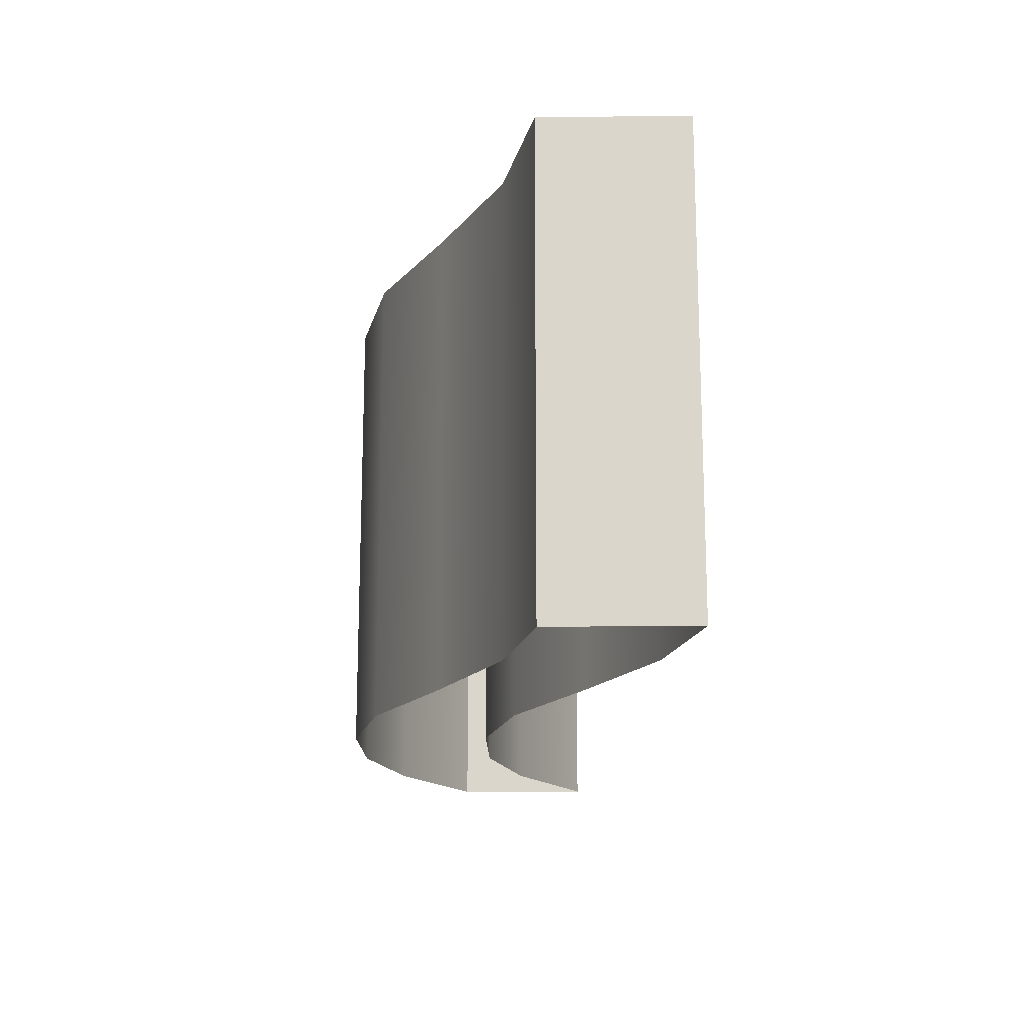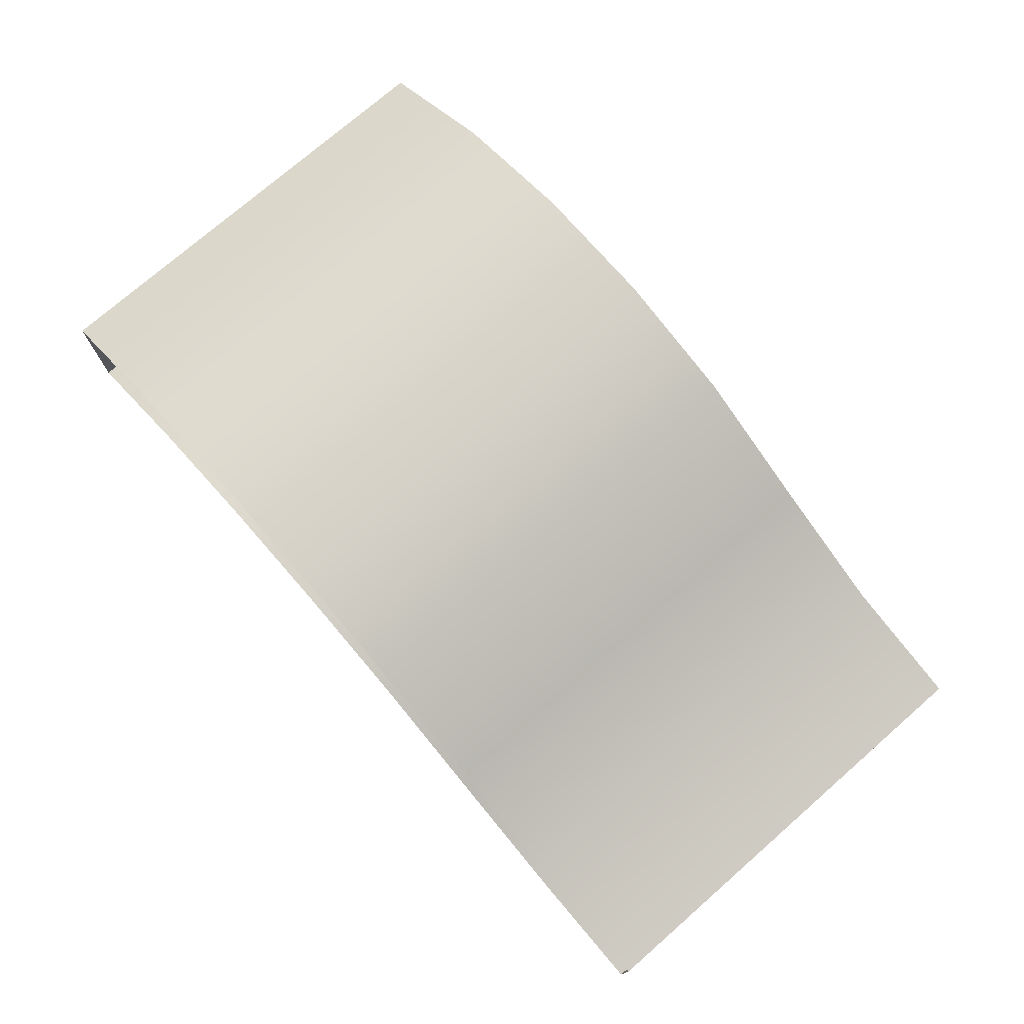
<metadata>
{"format":"obj","ext":"obj","renderer":"f3d","projection":"perspective","resolution":1024,"background":"white","views":[{"elev":-16.6,"azim":91.2,"up":"+Y"},{"elev":74.9,"azim":48.9,"up":"+Z"}]}
</metadata>
<code>
v 6.637 47.73 13.78
v -6.781 47.73 3.707
v 7.073 47.73 0.2121
v -6.929 47.73 17.2
v -20.64 47.73 3.707
v -20.49 47.73 17.2
v -34.49 47.73 0.2121
v -34.06 47.73 13.78
v -47.39 47.73 -6.731
v -47.39 47.73 6.602
v 47.39 47.73 -3.58
v 34.48 47.73 -13.93
v 47.39 47.73 -17.04
v 34.07 47.73 -0.3669
v 20.84 47.73 -7.2
v 20.29 47.73 6.428
v 7.073 47.73 0.2121
v 6.637 47.73 13.78
v -47.99 48.56 6.959
v -34.28 24.28 14.34
v -47.99 24.28 6.959
v -34.28 48.56 14.34
v -20.57 24.28 17.8
v -20.57 48.56 17.8
v -6.855 24.28 17.8
v -6.855 48.56 17.8
v 47.99 48.56 -17.8
v 34.28 24.28 -14.49
v 47.99 24.28 -17.8
v 34.28 48.56 -14.49
v 20.57 24.28 -7.73
v 20.57 48.56 -7.73
v 6.855 24.28 -0.3484
v 6.855 48.56 -0.3484
v -47.99 48.56 6.959
v -34.06 48.56 13.78
v -34.28 48.56 14.34
v -47.39 48.56 6.602
v -20.49 48.56 17.2
v -20.57 48.56 17.8
v -6.929 48.56 17.2
v -6.855 48.56 17.8
v 6.637 48.56 13.78
v 6.855 48.56 14.34
v -47.99 48.56 -7.73
v -47.39 48.56 -6.731
v -34.28 48.56 -0.3484
v -34.49 48.56 0.2121
v -20.57 48.56 3.11
v -20.64 48.56 3.707
v -6.855 48.56 3.11
v -6.781 48.56 3.707
v 6.855 48.56 -0.3484
v 7.073 48.56 0.2121
v 6.855 48.56 14.34
v 20.29 48.56 6.428
v 20.57 48.56 6.959
v 6.637 48.56 13.78
v 34.07 48.56 -0.3669
v 34.28 48.56 0.1977
v 47.39 48.56 -3.58
v 47.99 48.56 -3.11
v 47.39 48.56 -17.04
v 47.99 48.56 -17.8
v 34.48 48.56 -13.93
v 34.28 48.56 -14.49
v 20.84 48.56 -7.2
v 20.57 48.56 -7.73
v 7.073 48.56 0.2121
v 6.855 48.56 -0.3484
v -47.39 48.56 6.602
v -34.06 47.73 13.78
v -34.06 48.56 13.78
v -47.39 47.73 6.602
v -34.06 48.56 13.78
v -20.49 47.73 17.2
v -20.49 48.56 17.2
v -34.06 47.73 13.78
v -20.49 48.56 17.2
v -6.929 47.73 17.2
v -6.929 48.56 17.2
v -20.49 47.73 17.2
v -6.929 48.56 17.2
v 6.637 47.73 13.78
v 6.637 48.56 13.78
v -6.929 47.73 17.2
v 6.637 48.56 13.78
v 20.29 47.73 6.428
v 20.29 48.56 6.428
v 6.637 47.73 13.78
v 34.07 47.73 -0.3669
v 34.07 48.56 -0.3669
v 34.07 48.56 -0.3669
v 47.39 47.73 -3.58
v 47.39 48.56 -3.58
v 34.07 47.73 -0.3669
v 47.39 48.56 -3.58
v 47.39 47.73 -17.04
v 47.39 48.56 -17.04
v 47.39 47.73 -3.58
v 47.39 48.56 -17.04
v 34.48 47.73 -13.93
v 34.48 48.56 -13.93
v 47.39 47.73 -17.04
v 34.48 48.56 -13.93
v 20.84 47.73 -7.2
v 20.84 48.56 -7.2
v 34.48 47.73 -13.93
v 7.073 47.73 0.2121
v 7.073 48.56 0.2121
v 7.073 48.56 0.2121
v -6.781 47.73 3.707
v -6.781 48.56 3.707
v 7.073 47.73 0.2121
v -6.781 48.56 3.707
v -20.64 47.73 3.707
v -20.64 48.56 3.707
v -6.781 47.73 3.707
v -20.64 48.56 3.707
v -34.49 47.73 0.2121
v -34.49 48.56 0.2121
v -20.64 47.73 3.707
v -34.49 48.56 0.2121
v -47.39 47.73 -6.731
v -47.39 48.56 -6.731
v -34.49 47.73 0.2121
v -47.39 48.56 -6.731
v -47.39 47.73 6.602
v -47.39 48.56 6.602
v -47.39 47.73 -6.731
v 6.855 48.56 14.34
v -6.855 24.28 17.8
v -6.855 48.56 17.8
v 6.855 24.28 14.34
v 20.57 48.56 6.959
v 20.57 24.28 6.959
v 34.28 48.56 0.1977
v 34.28 24.28 0.1977
v 47.99 48.56 -17.8
v 47.99 24.28 -3.11
v 47.99 48.56 -3.11
v 47.99 24.28 -17.8
v -6.855 48.56 3.11
v 6.855 24.28 -0.3484
v 6.855 48.56 -0.3484
v -6.855 24.28 3.11
v -20.57 48.56 3.11
v -20.57 24.28 3.11
v -34.28 48.56 -0.3484
v -34.28 24.28 -0.3484
v -47.99 48.56 6.959
v -47.99 24.28 -7.73
v -47.99 48.56 -7.73
v -47.99 24.28 6.959
v 47.99 48.56 -3.11
v 34.28 24.28 0.1977
v 34.28 48.56 0.1977
v 47.99 24.28 -3.11
v -47.99 2.064 6.959
v -34.28 24.28 14.34
v -34.28 2.064 14.34
v -47.99 24.28 6.959
v -20.57 24.28 17.8
v -20.57 2.064 17.8
v -6.855 24.28 17.8
v -6.855 2.064 17.8
v -47.99 48.56 -7.73
v -34.28 24.28 -0.3484
v -34.28 48.56 -0.3484
v -47.99 24.28 -7.73
v 47.99 2.064 -17.8
v 34.28 24.28 -14.49
v 34.28 2.064 -14.49
v 47.99 24.28 -17.8
v 20.57 24.28 -7.73
v 20.57 2.064 -7.73
v 6.855 24.28 -0.3484
v 6.855 2.064 -0.3484
v 6.855 24.28 14.34
v -6.855 2.064 17.8
v -6.855 24.28 17.8
v 6.855 2.064 14.34
v 20.57 24.28 6.959
v 20.57 2.064 6.959
v 34.28 24.28 0.1977
v 34.28 2.064 0.1977
v 47.99 24.28 -17.8
v 47.99 2.064 -3.11
v 47.99 24.28 -3.11
v 47.99 2.064 -17.8
v -6.855 24.28 3.11
v 6.855 2.064 -0.3484
v 6.855 24.28 -0.3484
v -6.855 2.064 3.11
v -20.57 24.28 3.11
v -20.57 2.064 3.11
v -34.28 24.28 -0.3484
v -34.28 2.064 -0.3484
v -47.99 24.28 6.959
v -47.99 2.064 -7.73
v -47.99 24.28 -7.73
v -47.99 2.064 6.959
v 47.99 24.28 -3.11
v 34.28 2.064 0.1977
v 34.28 24.28 0.1977
v 47.99 2.064 -3.11
v -47.99 24.28 -7.73
v -34.28 2.064 -0.3484
v -34.28 24.28 -0.3484
v -47.99 2.064 -7.73
v 6.855 2.927e-06 14.34
v -6.855 2.064 17.8
v 6.855 2.064 14.34
v -6.855 2.927e-06 17.8
v 47.99 2.927e-06 -17.8
v 47.99 2.064 -3.11
v 47.99 2.064 -17.8
v 47.99 2.927e-06 -3.11
v -6.855 2.927e-06 3.11
v 6.855 2.064 -0.3484
v -6.855 2.064 3.11
v 6.855 2.927e-06 -0.3484
v -47.99 2.927e-06 6.959
v -47.99 2.064 -7.73
v -47.99 2.064 6.959
v -47.99 2.927e-06 -7.73
v 47.99 2.927e-06 -3.11
v 34.28 2.064 0.1977
v 47.99 2.064 -3.11
v 34.28 2.927e-06 0.1977
v 34.28 2.927e-06 0.1977
v 20.57 2.064 6.959
v 34.28 2.064 0.1977
v 20.57 2.927e-06 6.959
v 20.57 2.927e-06 6.959
v 6.855 2.064 14.34
v 20.57 2.064 6.959
v 6.855 2.927e-06 14.34
v -47.99 2.927e-06 -7.73
v -34.28 2.064 -0.3484
v -47.99 2.064 -7.73
v -34.28 2.927e-06 -0.3484
v -34.28 2.927e-06 -0.3484
v -20.57 2.064 3.11
v -34.28 2.064 -0.3484
v -20.57 2.927e-06 3.11
v -20.57 2.927e-06 3.11
v -6.855 2.064 3.11
v -20.57 2.064 3.11
v -6.855 2.927e-06 3.11
v -47.99 2.927e-06 6.959
v -34.28 2.064 14.34
v -34.28 2.927e-06 14.34
v -47.99 2.064 6.959
v -34.28 2.927e-06 14.34
v -20.57 2.064 17.8
v -20.57 2.927e-06 17.8
v -34.28 2.064 14.34
v -20.57 2.927e-06 17.8
v -6.855 2.064 17.8
v -6.855 2.927e-06 17.8
v -20.57 2.064 17.8
v 47.99 2.927e-06 -17.8
v 34.28 2.064 -14.49
v 34.28 2.927e-06 -14.49
v 47.99 2.064 -17.8
v 34.28 2.927e-06 -14.49
v 20.57 2.064 -7.73
v 20.57 2.927e-06 -7.73
v 34.28 2.064 -14.49
v 20.57 2.927e-06 -7.73
v 6.855 2.064 -0.3484
v 6.855 2.927e-06 -0.3484
v 20.57 2.064 -7.73
v 43.34 49.19 -8.508
v 40.99 49.19 -11.82
v 43.34 49.19 -11.82
v 40.99 49.19 -8.508
v 43.34 47.68 -8.508
v 43.34 49.19 -11.82
v 43.34 47.68 -11.82
v 43.34 49.19 -8.508
v 43.34 47.68 -11.82
v 40.99 49.19 -11.82
v 40.99 47.68 -11.82
v 43.34 49.19 -11.82
v 40.99 47.68 -11.82
v 40.99 49.19 -8.508
v 40.99 47.68 -8.508
v 40.99 49.19 -11.82
v 40.99 47.68 -8.508
v 43.34 49.19 -8.508
v 43.34 47.68 -8.508
v 40.99 49.19 -8.508
v 42.16 47.68 -8.47
v 42.73 47.68 -8.794
v 42.16 47.68 -8.794
v 42.73 47.68 -8.47
v 42.16 48.77 -8.47
v 42.73 48.77 -8.794
v 42.73 48.77 -8.47
v 42.16 48.77 -8.794
v 42.16 47.68 -8.47
v 42.73 48.77 -8.47
v 42.73 47.68 -8.47
v 42.16 48.77 -8.47
v 42.73 47.68 -8.47
v 42.73 48.77 -8.794
v 42.73 47.68 -8.794
v 42.73 48.77 -8.47
v 42.16 47.68 -8.794
v 42.16 48.77 -8.47
v 42.16 47.68 -8.47
v 42.16 48.77 -8.794
v 41.59 47.68 -8.47
v 42.16 47.68 -8.794
v 41.59 47.68 -8.794
v 42.16 47.68 -8.47
v 41.59 48.77 -8.47
v 42.16 48.77 -8.794
v 42.16 48.77 -8.47
v 41.59 48.77 -8.794
v 41.59 47.68 -8.47
v 42.16 48.77 -8.47
v 42.16 47.68 -8.47
v 41.59 48.77 -8.47
v 42.16 47.68 -8.47
v 42.16 48.77 -8.794
v 42.16 47.68 -8.794
v 42.16 48.77 -8.47
v 41.59 47.68 -8.794
v 41.59 48.77 -8.47
v 41.59 47.68 -8.47
v 41.59 48.77 -8.794
v 24.28 48.53 -3.537
v 25.02 48.53 -1.831
v 24.28 48.53 -1.831
v 25.02 48.53 -3.537
v 24.28 47.69 -3.537
v 24.28 48.53 -1.831
v 24.28 47.69 -1.831
v 24.28 48.53 -3.537
v 24.28 47.69 -1.831
v 25.02 48.53 -1.831
v 25.02 47.69 -1.831
v 24.28 48.53 -1.831
v 25.02 47.69 -1.831
v 25.02 48.53 -3.537
v 25.02 47.69 -3.537
v 25.02 48.53 -1.831
v 25.02 47.69 -3.537
v 24.28 48.53 -3.537
v 24.28 47.69 -3.537
v 25.02 48.53 -3.537
v 21.91 48.53 -3.537
v 22.64 48.53 -1.831
v 21.91 48.53 -1.831
v 22.64 48.53 -3.537
v 21.91 47.69 -3.537
v 21.91 48.53 -1.831
v 21.91 47.69 -1.831
v 21.91 48.53 -3.537
v 21.91 47.69 -1.831
v 22.64 48.53 -1.831
v 22.64 47.69 -1.831
v 21.91 48.53 -1.831
v 22.64 47.69 -1.831
v 22.64 48.53 -3.537
v 22.64 47.69 -3.537
v 22.64 48.53 -1.831
v 22.64 47.69 -3.537
v 21.91 48.53 -3.537
v 21.91 47.69 -3.537
v 22.64 48.53 -3.537
v 22.71 48.53 -0.428
v 23.44 48.53 1.278
v 22.71 48.53 1.278
v 23.44 48.53 -0.428
v 22.71 47.69 -0.428
v 22.71 48.53 1.278
v 22.71 47.69 1.278
v 22.71 48.53 -0.428
v 22.71 47.69 1.278
v 23.44 48.53 1.278
v 23.44 47.69 1.278
v 22.71 48.53 1.278
v 23.44 47.69 1.278
v 23.44 48.53 -0.428
v 23.44 47.69 -0.428
v 23.44 48.53 1.278
v 23.44 47.69 -0.428
v 22.71 48.53 -0.428
v 22.71 47.69 -0.428
v 23.44 48.53 -0.428
v 20.34 48.53 -0.428
v 21.07 48.53 1.278
v 20.34 48.53 1.278
v 21.07 48.53 -0.428
v 20.34 47.69 -0.428
v 20.34 48.53 1.278
v 20.34 47.69 1.278
v 20.34 48.53 -0.428
v 20.34 47.69 1.278
v 21.07 48.53 1.278
v 21.07 47.69 1.278
v 20.34 48.53 1.278
v 21.07 47.69 1.278
v 21.07 48.53 -0.428
v 21.07 47.69 -0.428
v 21.07 48.53 1.278
v 21.07 47.69 -0.428
v 20.34 48.53 -0.428
v 20.34 47.69 -0.428
v 21.07 48.53 -0.428
v 19.54 48.53 -3.537
v 20.27 48.53 -1.831
v 19.54 48.53 -1.831
v 20.27 48.53 -3.537
v 19.54 47.69 -3.537
v 19.54 48.53 -1.831
v 19.54 47.69 -1.831
v 19.54 48.53 -3.537
v 19.54 47.69 -1.831
v 20.27 48.53 -1.831
v 20.27 47.69 -1.831
v 19.54 48.53 -1.831
v 20.27 47.69 -1.831
v 20.27 48.53 -3.537
v 20.27 47.69 -3.537
v 20.27 48.53 -1.831
v 20.27 47.69 -3.537
v 19.54 48.53 -3.537
v 19.54 47.69 -3.537
v 20.27 48.53 -3.537
v 17.97 48.53 -0.428
v 18.7 48.53 1.278
v 17.97 48.53 1.278
v 18.7 48.53 -0.428
v 17.97 47.69 -0.428
v 17.97 48.53 1.278
v 17.97 47.69 1.278
v 17.97 48.53 -0.428
v 17.97 47.69 1.278
v 18.7 48.53 1.278
v 18.7 47.69 1.278
v 17.97 48.53 1.278
v 18.7 47.69 1.278
v 18.7 48.53 -0.428
v 18.7 47.69 -0.428
v 18.7 48.53 1.278
v 18.7 47.69 -0.428
v 17.97 48.53 -0.428
v 17.97 47.69 -0.428
v 18.7 48.53 -0.428
v -9.919 49.19 8.472
v -17.08 49.19 5.163
v -9.919 49.19 5.163
v -17.08 49.19 8.472
v -9.919 47.68 8.472
v -9.919 49.19 5.163
v -9.919 47.68 5.163
v -9.919 49.19 8.472
v -9.919 47.68 5.163
v -17.08 49.19 5.163
v -17.08 47.68 5.163
v -9.919 49.19 5.163
v -17.08 47.68 5.163
v -17.08 49.19 8.472
v -17.08 47.68 8.472
v -17.08 49.19 5.163
v -17.08 47.68 8.472
v -9.919 49.19 8.472
v -9.919 47.68 8.472
v -17.08 49.19 8.472
v -11.09 47.68 8.51
v -10.52 47.68 8.186
v -11.09 47.68 8.186
v -10.52 47.68 8.51
v -11.09 48.77 8.51
v -10.52 48.77 8.186
v -10.52 48.77 8.51
v -11.09 48.77 8.186
v -11.09 47.68 8.51
v -10.52 48.77 8.51
v -10.52 47.68 8.51
v -11.09 48.77 8.51
v -10.52 47.68 8.51
v -10.52 48.77 8.186
v -10.52 47.68 8.186
v -10.52 48.77 8.51
v -11.09 47.68 8.186
v -11.09 48.77 8.51
v -11.09 47.68 8.51
v -11.09 48.77 8.186
v -11.66 47.68 8.51
v -11.1 47.68 8.186
v -11.66 47.68 8.186
v -11.1 47.68 8.51
v -11.66 48.77 8.51
v -11.1 48.77 8.186
v -11.1 48.77 8.51
v -11.66 48.77 8.186
v -11.66 47.68 8.51
v -11.1 48.77 8.51
v -11.1 47.68 8.51
v -11.66 48.77 8.51
v -11.1 47.68 8.51
v -11.1 48.77 8.186
v -11.1 47.68 8.186
v -11.1 48.77 8.51
v -11.66 47.68 8.186
v -11.66 48.77 8.51
v -11.66 47.68 8.51
v -11.66 48.77 8.186
v -13.49 47.68 8.51
v -12.92 47.68 8.186
v -13.49 47.68 8.186
v -12.92 47.68 8.51
v -13.49 48.77 8.51
v -12.92 48.77 8.186
v -12.92 48.77 8.51
v -13.49 48.77 8.186
v -13.49 47.68 8.51
v -12.92 48.77 8.51
v -12.92 47.68 8.51
v -13.49 48.77 8.51
v -12.92 47.68 8.51
v -12.92 48.77 8.186
v -12.92 47.68 8.186
v -12.92 48.77 8.51
v -13.49 47.68 8.186
v -13.49 48.77 8.51
v -13.49 47.68 8.51
v -13.49 48.77 8.186
v -14.06 47.68 8.51
v -13.49 47.68 8.186
v -14.06 47.68 8.186
v -13.49 47.68 8.51
v -14.06 48.77 8.51
v -13.49 48.77 8.186
v -13.49 48.77 8.51
v -14.06 48.77 8.186
v -14.06 47.68 8.51
v -13.49 48.77 8.51
v -13.49 47.68 8.51
v -14.06 48.77 8.51
v -13.49 47.68 8.51
v -13.49 48.77 8.186
v -13.49 47.68 8.186
v -13.49 48.77 8.51
v -14.06 47.68 8.186
v -14.06 48.77 8.51
v -14.06 47.68 8.51
v -14.06 48.77 8.186
v -15.85 47.68 8.51
v -15.28 47.68 8.186
v -15.85 47.68 8.186
v -15.28 47.68 8.51
v -15.85 48.77 8.51
v -15.28 48.77 8.186
v -15.28 48.77 8.51
v -15.85 48.77 8.186
v -15.85 47.68 8.51
v -15.28 48.77 8.51
v -15.28 47.68 8.51
v -15.85 48.77 8.51
v -15.28 47.68 8.51
v -15.28 48.77 8.186
v -15.28 47.68 8.186
v -15.28 48.77 8.51
v -15.85 47.68 8.186
v -15.85 48.77 8.51
v -15.85 47.68 8.51
v -15.85 48.77 8.186
v -16.42 47.68 8.51
v -15.85 47.68 8.186
v -16.42 47.68 8.186
v -15.85 47.68 8.51
v -16.42 48.77 8.51
v -15.85 48.77 8.186
v -15.85 48.77 8.51
v -16.42 48.77 8.186
v -16.42 47.68 8.51
v -15.85 48.77 8.51
v -15.85 47.68 8.51
v -16.42 48.77 8.51
v -15.85 47.68 8.51
v -15.85 48.77 8.186
v -15.85 47.68 8.186
v -15.85 48.77 8.51
v -16.42 47.68 8.186
v -16.42 48.77 8.51
v -16.42 47.68 8.51
v -16.42 48.77 8.186
v -38.91 48.53 2.457
v -39.64 48.53 0.7508
v -38.91 48.53 0.7508
v -39.64 48.53 2.457
v -38.91 47.69 2.457
v -38.91 48.53 0.7508
v -38.91 47.69 0.7508
v -38.91 48.53 2.457
v -38.91 47.69 0.7508
v -39.64 48.53 0.7508
v -39.64 47.69 0.7508
v -38.91 48.53 0.7508
v -39.64 47.69 0.7508
v -39.64 48.53 2.457
v -39.64 47.69 2.457
v -39.64 48.53 0.7508
v -39.64 47.69 2.457
v -38.91 48.53 2.457
v -38.91 47.69 2.457
v -39.64 48.53 2.457
v -41.28 48.53 6.776
v -42.02 48.53 5.07
v -41.28 48.53 5.07
v -42.02 48.53 6.776
v -41.28 47.69 6.776
v -41.28 48.53 5.07
v -41.28 47.69 5.07
v -41.28 48.53 6.776
v -41.28 47.69 5.07
v -42.02 48.53 5.07
v -42.02 47.69 5.07
v -41.28 48.53 5.07
v -42.02 47.69 5.07
v -42.02 48.53 6.776
v -42.02 47.69 6.776
v -42.02 48.53 5.07
v -42.02 47.69 6.776
v -41.28 48.53 6.776
v -41.28 47.69 6.776
v -42.02 48.53 6.776
g Skyscraper_26
f 3 2 1
f 4 1 2
f 2 5 4
f 6 4 5
f 5 7 6
f 8 6 7
f 7 9 8
f 10 8 9
f 13 12 11
f 14 11 12
f 12 15 14
f 16 14 15
f 15 17 16
f 18 16 17
f 21 20 19
f 22 19 20
f 20 23 22
f 24 22 23
f 23 25 24
f 26 24 25
f 29 28 27
f 30 27 28
f 28 31 30
f 32 30 31
f 31 33 32
f 34 32 33
f 37 36 35
f 38 35 36
f 36 37 39
f 40 39 37
f 39 40 41
f 42 41 40
f 41 42 43
f 44 43 42
f 35 38 45
f 46 45 38
f 45 46 47
f 48 47 46
f 47 48 49
f 50 49 48
f 49 50 51
f 52 51 50
f 51 52 53
f 54 53 52
f 57 56 55
f 58 55 56
f 56 57 59
f 60 59 57
f 59 60 61
f 62 61 60
f 61 62 63
f 64 63 62
f 63 64 65
f 66 65 64
f 65 66 67
f 68 67 66
f 67 68 69
f 70 69 68
f 73 72 71
f 74 71 72
f 77 76 75
f 78 75 76
f 81 80 79
f 82 79 80
f 85 84 83
f 86 83 84
f 89 88 87
f 90 87 88
f 88 89 91
f 92 91 89
f 95 94 93
f 96 93 94
f 99 98 97
f 100 97 98
f 103 102 101
f 104 101 102
f 107 106 105
f 108 105 106
f 106 107 109
f 110 109 107
f 113 112 111
f 114 111 112
f 117 116 115
f 118 115 116
f 121 120 119
f 122 119 120
f 125 124 123
f 126 123 124
f 129 128 127
f 130 127 128
f 133 132 131
f 134 131 132
f 131 134 135
f 136 135 134
f 135 136 137
f 138 137 136
f 141 140 139
f 142 139 140
f 145 144 143
f 146 143 144
f 143 146 147
f 148 147 146
f 147 148 149
f 150 149 148
f 153 152 151
f 154 151 152
f 157 156 155
f 158 155 156
f 161 160 159
f 162 159 160
f 160 161 163
f 164 163 161
f 163 164 165
f 166 165 164
f 169 168 167
f 170 167 168
f 173 172 171
f 174 171 172
f 172 173 175
f 176 175 173
f 175 176 177
f 178 177 176
f 181 180 179
f 182 179 180
f 179 182 183
f 184 183 182
f 183 184 185
f 186 185 184
f 189 188 187
f 190 187 188
f 193 192 191
f 194 191 192
f 191 194 195
f 196 195 194
f 195 196 197
f 198 197 196
f 201 200 199
f 202 199 200
f 205 204 203
f 206 203 204
f 209 208 207
f 210 207 208
f 213 212 211
f 214 211 212
f 217 216 215
f 218 215 216
f 221 220 219
f 222 219 220
f 225 224 223
f 226 223 224
f 229 228 227
f 230 227 228
f 233 232 231
f 234 231 232
f 237 236 235
f 238 235 236
f 241 240 239
f 242 239 240
f 245 244 243
f 246 243 244
f 249 248 247
f 250 247 248
f 253 252 251
f 254 251 252
f 257 256 255
f 258 255 256
f 261 260 259
f 262 259 260
f 265 264 263
f 266 263 264
f 269 268 267
f 270 267 268
f 273 272 271
f 274 271 272
f 277 276 275
f 278 275 276
f 281 280 279
f 282 279 280
f 285 284 283
f 286 283 284
f 289 288 287
f 290 287 288
f 293 292 291
f 294 291 292
f 297 296 295
f 298 295 296
f 301 300 299
f 302 299 300
f 305 304 303
f 306 303 304
f 309 308 307
f 310 307 308
f 313 312 311
f 314 311 312
f 317 316 315
f 318 315 316
f 321 320 319
f 322 319 320
f 325 324 323
f 326 323 324
f 329 328 327
f 330 327 328
f 333 332 331
f 334 331 332
f 337 336 335
f 338 335 336
f 341 340 339
f 342 339 340
f 345 344 343
f 346 343 344
f 349 348 347
f 350 347 348
f 353 352 351
f 354 351 352
f 357 356 355
f 358 355 356
f 361 360 359
f 362 359 360
f 365 364 363
f 366 363 364
f 369 368 367
f 370 367 368
f 373 372 371
f 374 371 372
f 377 376 375
f 378 375 376
f 381 380 379
f 382 379 380
f 385 384 383
f 386 383 384
f 389 388 387
f 390 387 388
f 393 392 391
f 394 391 392
f 397 396 395
f 398 395 396
f 401 400 399
f 402 399 400
f 405 404 403
f 406 403 404
f 409 408 407
f 410 407 408
f 413 412 411
f 414 411 412
f 417 416 415
f 418 415 416
f 421 420 419
f 422 419 420
f 425 424 423
f 426 423 424
f 429 428 427
f 430 427 428
f 433 432 431
f 434 431 432
f 437 436 435
f 438 435 436
f 441 440 439
f 442 439 440
f 445 444 443
f 446 443 444
f 449 448 447
f 450 447 448
f 453 452 451
f 454 451 452
f 457 456 455
f 458 455 456
f 461 460 459
f 462 459 460
f 465 464 463
f 466 463 464
f 469 468 467
f 470 467 468
f 473 472 471
f 474 471 472
f 477 476 475
f 478 475 476
f 481 480 479
f 482 479 480
f 485 484 483
f 486 483 484
f 489 488 487
f 490 487 488
f 493 492 491
f 494 491 492
f 497 496 495
f 498 495 496
f 501 500 499
f 502 499 500
f 505 504 503
f 506 503 504
f 509 508 507
f 510 507 508
f 513 512 511
f 514 511 512
f 517 516 515
f 518 515 516
f 521 520 519
f 522 519 520
f 525 524 523
f 526 523 524
f 529 528 527
f 530 527 528
f 533 532 531
f 534 531 532
f 537 536 535
f 538 535 536
f 541 540 539
f 542 539 540
f 545 544 543
f 546 543 544
f 549 548 547
f 550 547 548
f 553 552 551
f 554 551 552
f 557 556 555
f 558 555 556
f 561 560 559
f 562 559 560
f 565 564 563
f 566 563 564
f 569 568 567
f 570 567 568
f 573 572 571
f 574 571 572
f 577 576 575
f 578 575 576
f 581 580 579
f 582 579 580
f 585 584 583
f 586 583 584
f 589 588 587
f 590 587 588
f 593 592 591
f 594 591 592
f 597 596 595
f 598 595 596
f 601 600 599
f 602 599 600
f 605 604 603
f 606 603 604
f 609 608 607
f 610 607 608
f 613 612 611
f 614 611 612
f 617 616 615
f 618 615 616
f 621 620 619
f 622 619 620
f 625 624 623
f 626 623 624
f 629 628 627
f 630 627 628
f 633 632 631
f 634 631 632

</code>
